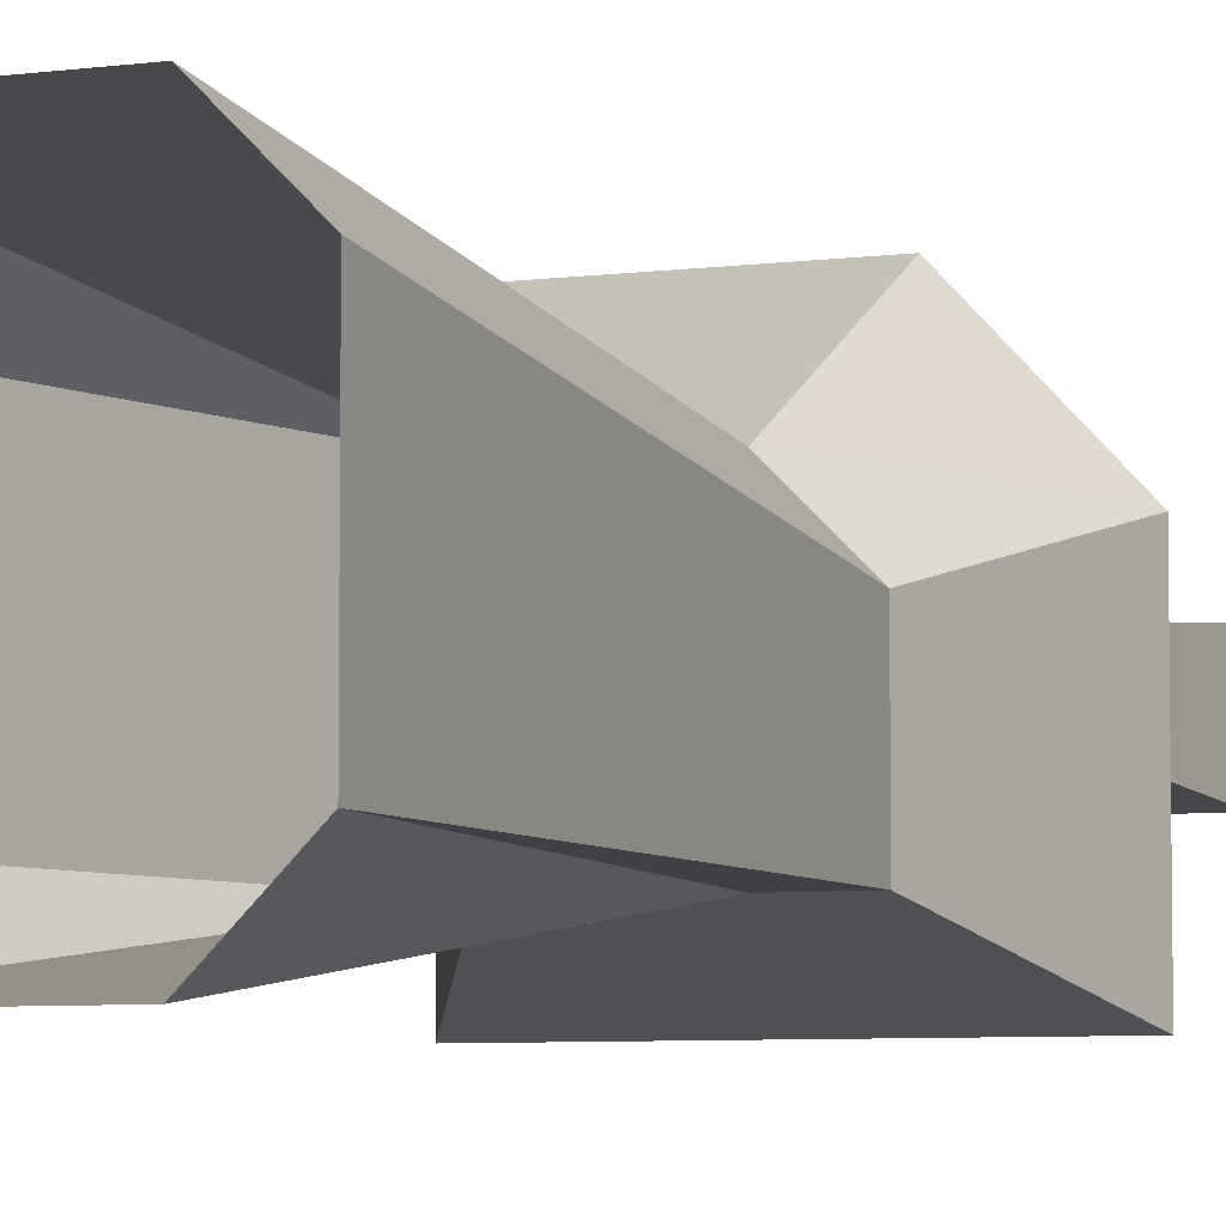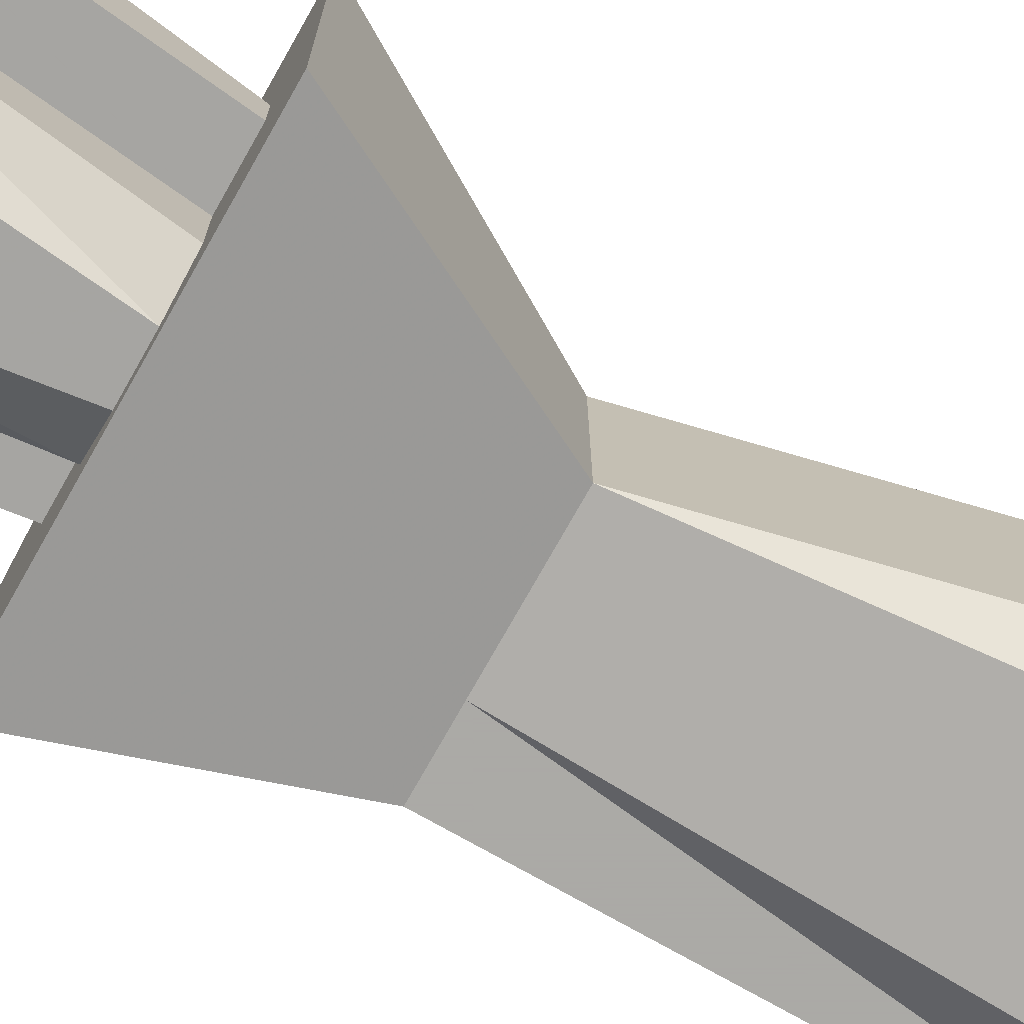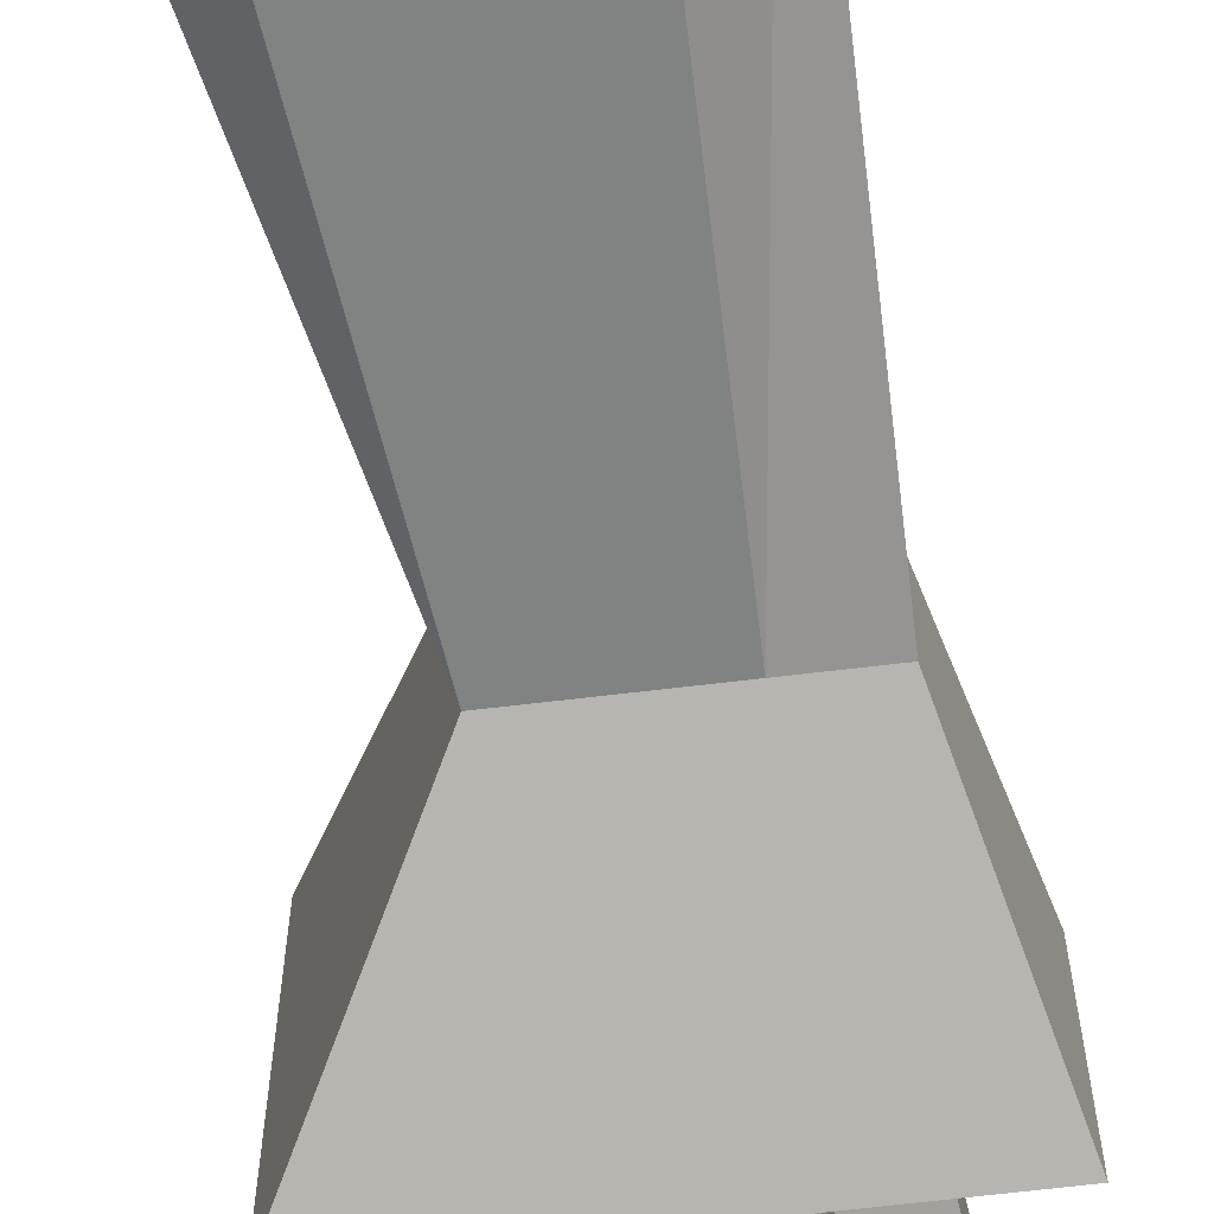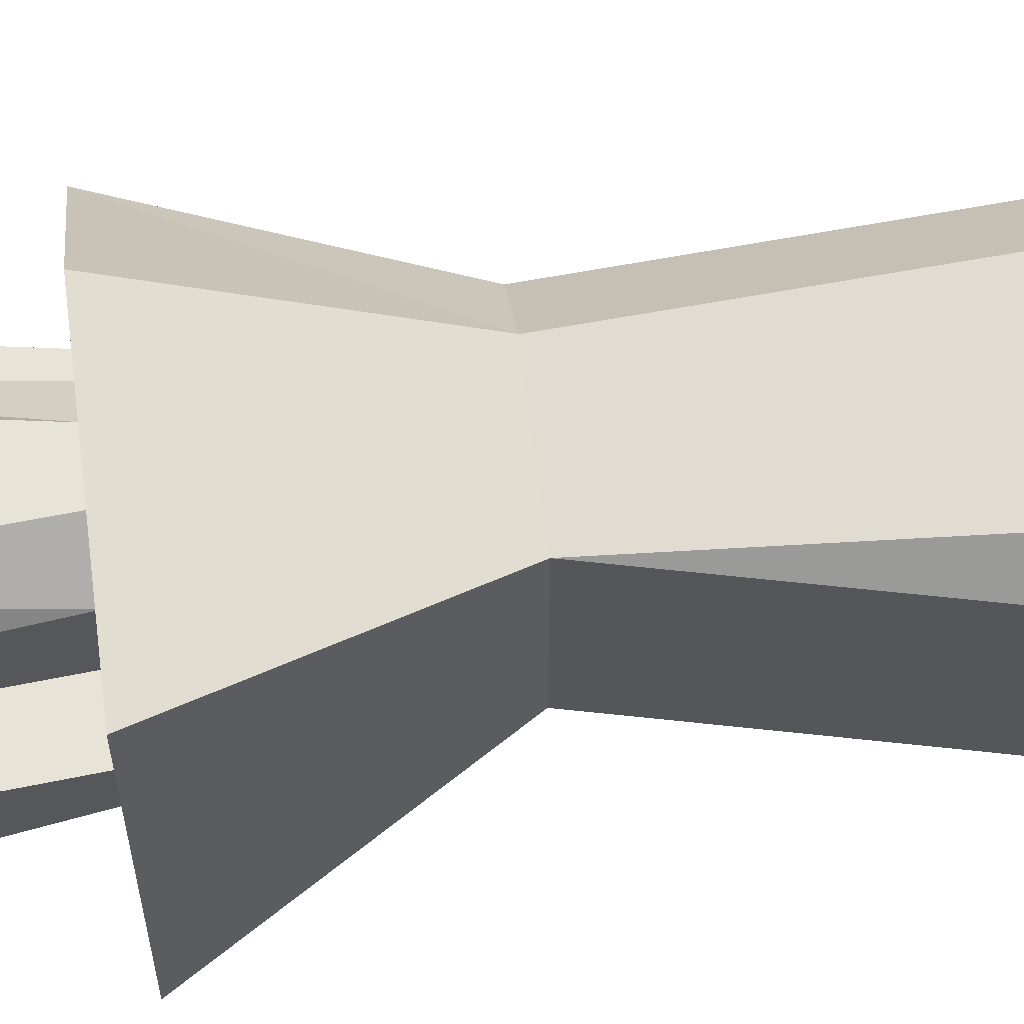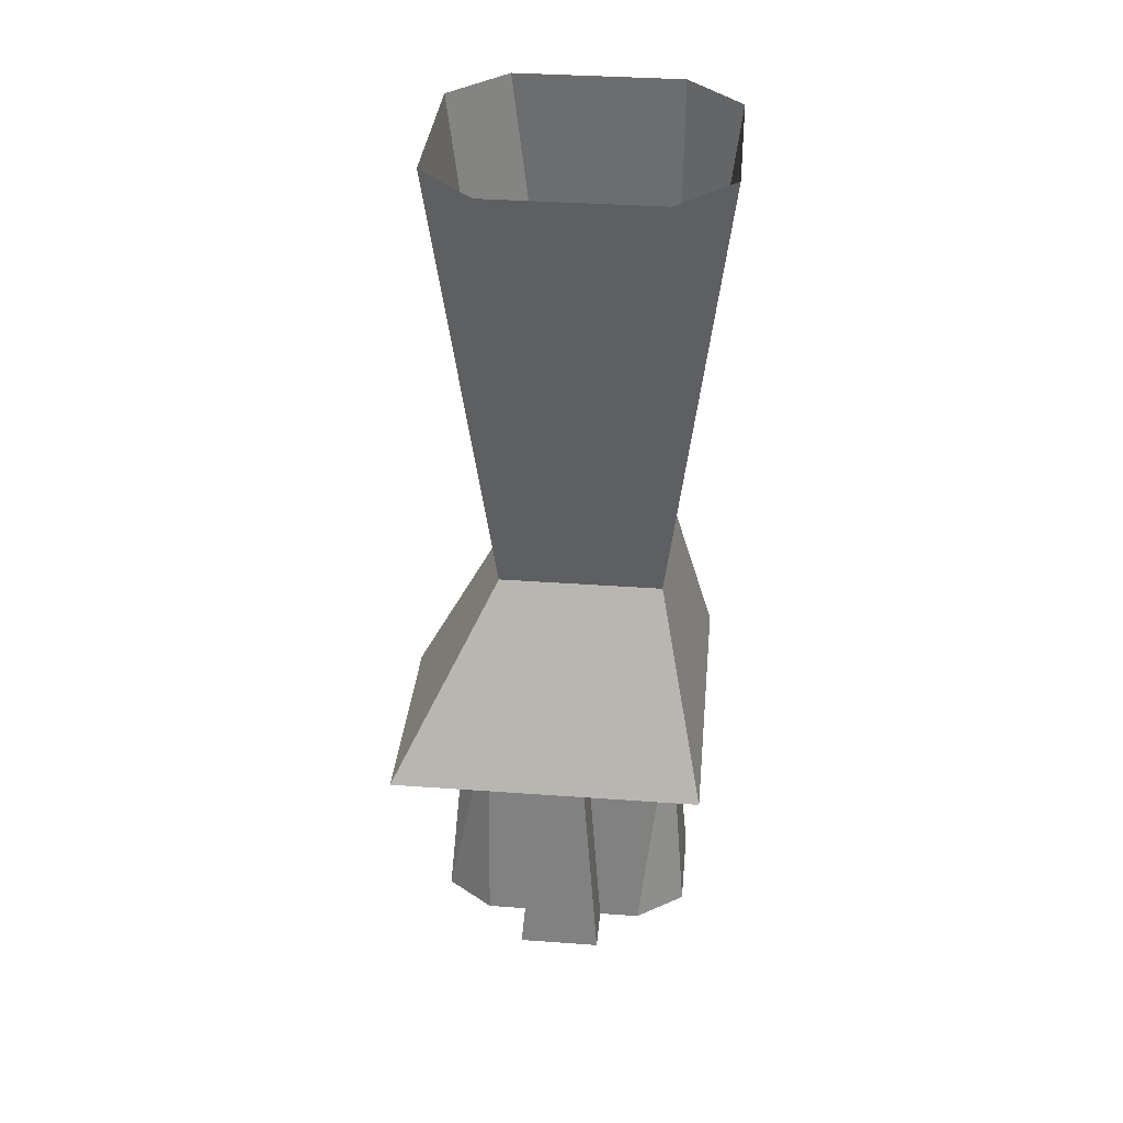
<metadata>
{"format":"obj","ext":"obj","renderer":"f3d","projection":"perspective","resolution":1024,"background":"white","views":[{"elev":-6.0,"azim":-157.5,"up":"+Z"},{"elev":-75.7,"azim":60.6,"up":"+Z"},{"elev":-67.2,"azim":-173.2,"up":"+Z"},{"elev":64.5,"azim":83.0,"up":"+Z"},{"elev":35.4,"azim":95.5,"up":"+Y"}]}
</metadata>
<code>
o object/2840
v -22 -96 9
v -22 -96 3
v -26 -130 0
v -26 -130 12
v -15 -96 9
v -19 -130 12
v -15 -96 18
v -19 -130 18
v -10 -96 22
v -14 -130 25
v -4 -96 22
v 0 -130 25
v 1 -96 18
v 5 -130 18
v 1 -96 9
v 5 -130 12
v 8 -96 9
v 12 -130 12
v 8 -96 3
v 12 -130 0
v 1 -96 3
v 5 -130 0
v 1 -96 -6
v 5 -130 -6
v -4 -96 -10
v 0 -130 -13
v -10 -96 -10
v -14 -130 -13
v -15 -96 -6
v -19 -130 -6
v -15 -96 3
v -19 -130 0
v -9 -139 6
v -10 -139 6
v -9 -139 8
v -8 -139 9
v -6 -139 9
v -5 -139 8
v -5 -139 6
v -4 -139 6
v -5 -139 4
v -6 -139 3
v -8 -139 3
v -9 -139 4
v 8 0 24
v -16 0 24
v -16 -68 16
v 0 -68 16
v 16 0 16
v 0 -68 8
v 16 0 -8
v 0 -68 -8
v 8 0 -16
v -16 0 -16
v -16 -68 -8
v -24 0 -8
v -24 -68 -8
v -24 0 16
v -24 -68 8
v -31 -96 15
v -16 -96 31
v 15 -96 31
v 15 -96 -15
v -31 -96 -15
f 1 2 3
f 1 3 4
f 1 4 5
f 5 4 6
f 5 6 7
f 7 6 8
f 7 8 9
f 9 8 10
f 9 10 11
f 11 10 12
f 11 12 13
f 13 12 14
f 13 14 15
f 15 14 16
f 15 16 17
f 17 16 18
f 17 18 19
f 19 18 20
f 19 20 21
f 21 20 22
f 21 22 23
f 23 22 24
f 23 24 25
f 25 24 26
f 25 26 27
f 27 26 28
f 27 28 29
f 29 28 30
f 29 30 31
f 31 30 32
f 31 32 2
f 2 32 3
f 3 32 33
f 3 33 34
f 3 34 4
f 4 34 6
f 6 34 33
f 6 33 8
f 8 33 35
f 8 35 10
f 10 35 36
f 10 36 12
f 12 36 37
f 12 37 14
f 14 37 38
f 14 38 16
f 16 38 39
f 16 39 18
f 18 39 40
f 18 40 20
f 20 40 22
f 22 40 39
f 22 39 24
f 24 39 41
f 24 41 26
f 26 41 42
f 26 42 28
f 28 42 43
f 28 43 30
f 30 43 44
f 30 44 32
f 32 44 33
f 33 44 41
f 33 41 39
f 33 39 35
f 35 39 38
f 35 38 36
f 36 38 37
f 4 34 34
f 34 34 33
f 34 33 33
f 33 33 39
f 33 39 39
f 39 39 40
f 39 40 40
f 40 40 20
f 44 43 42
f 44 42 41
f 45 46 47
f 45 47 48
f 45 48 49
f 49 48 50
f 49 50 51
f 51 50 52
f 51 52 53
f 53 52 54
f 54 52 55
f 54 55 56
f 56 55 57
f 56 57 58
f 58 57 59
f 58 59 46
f 46 59 47
f 47 59 60
f 47 60 61
f 47 61 48
f 48 61 62
f 48 62 52
f 52 62 63
f 52 63 57
f 57 63 64
f 57 64 59
f 59 64 60
f 60 64 63
f 60 63 62
f 60 62 61
f 60 61 61
f 61 61 47
f 61 47 47
f 53 52 52

</code>
